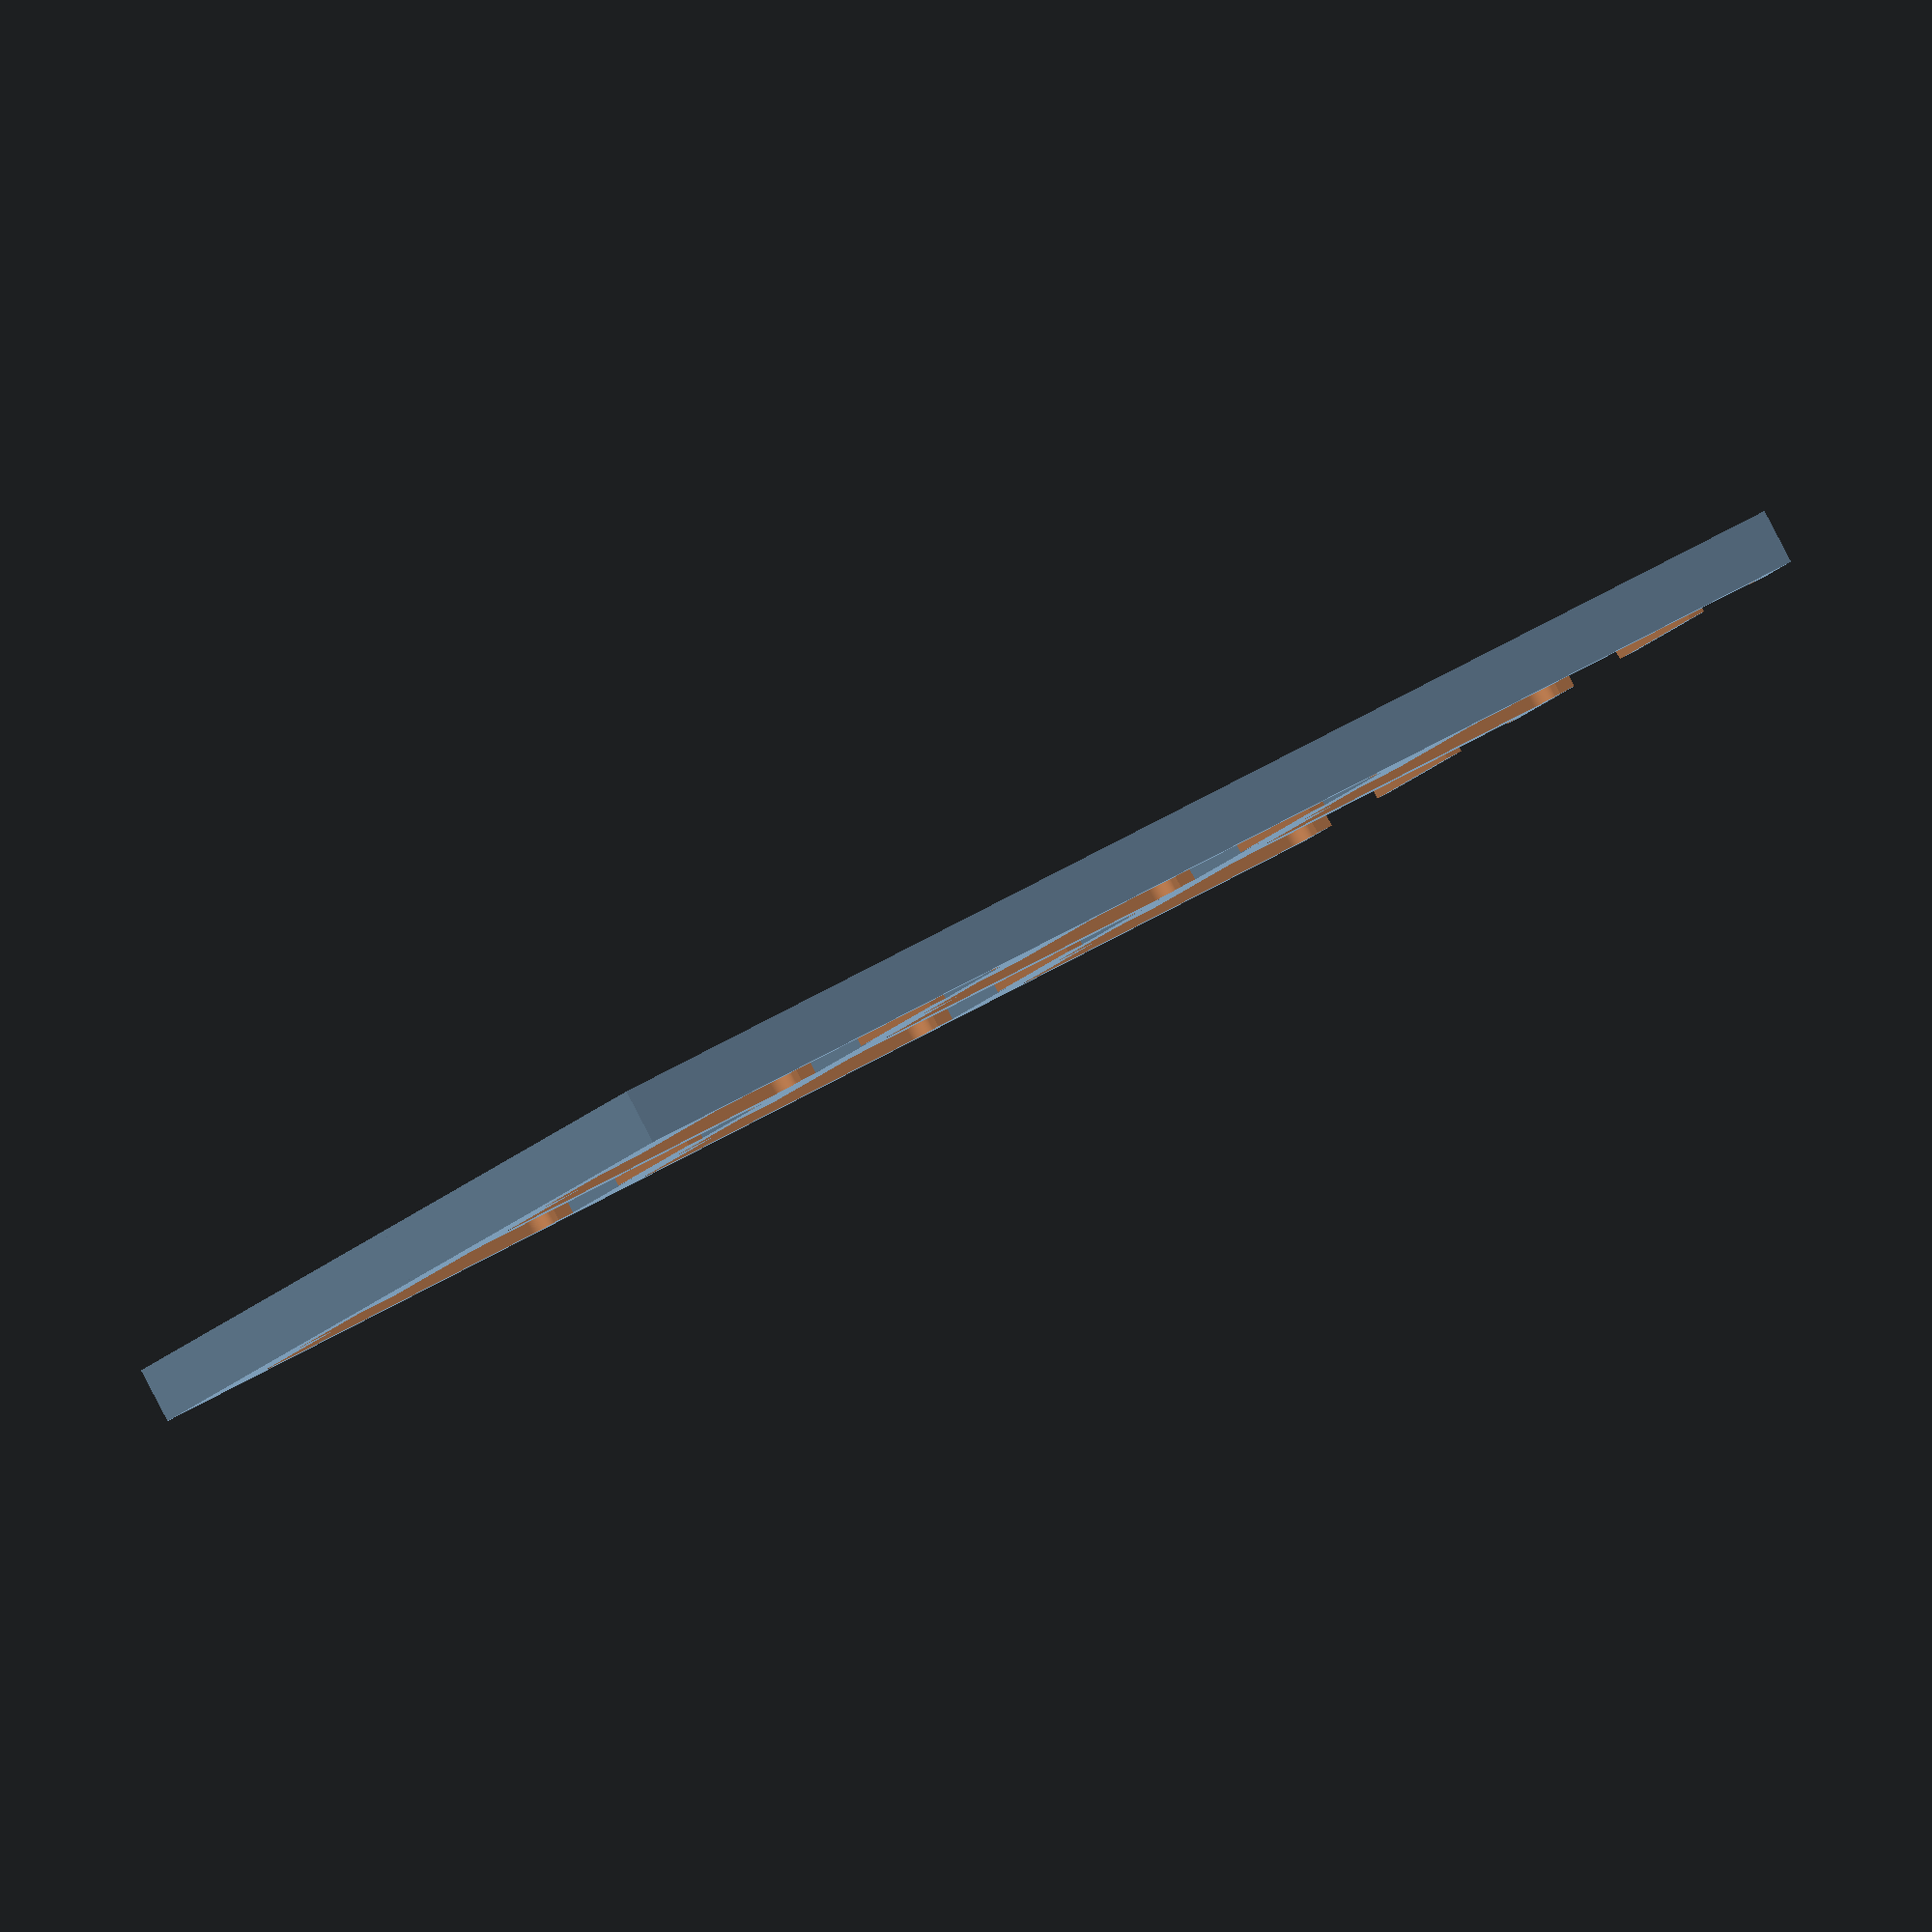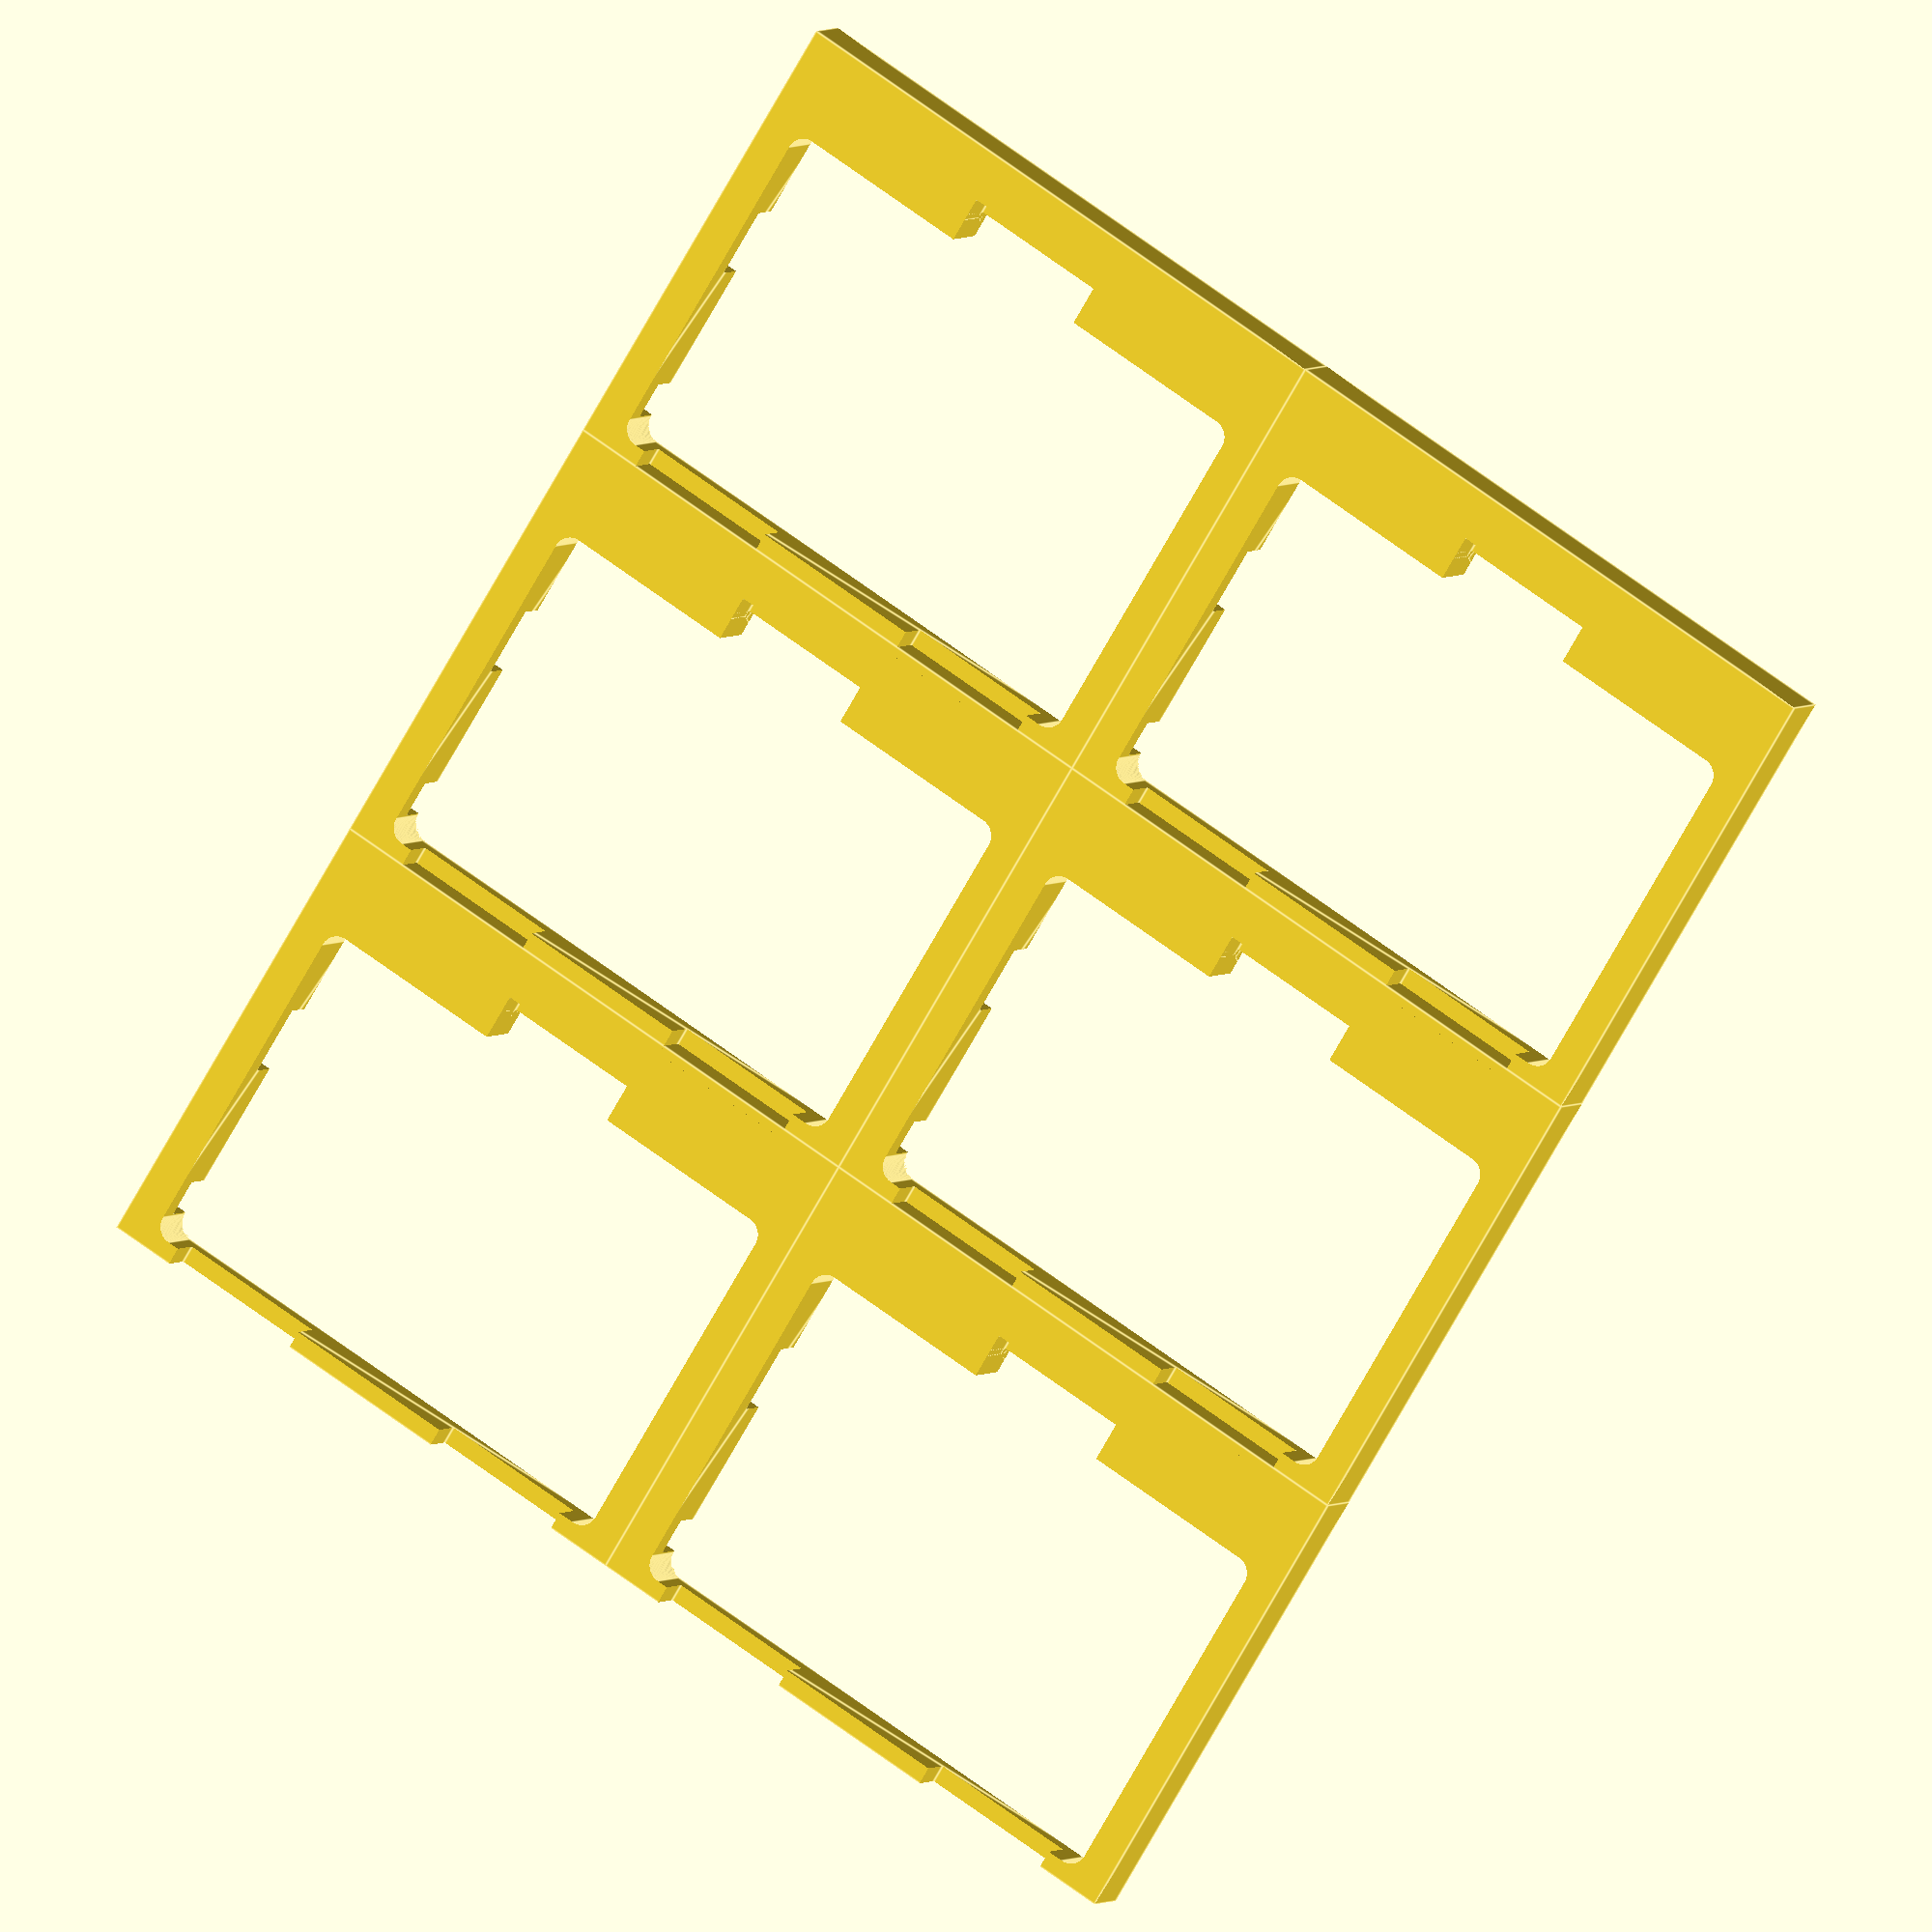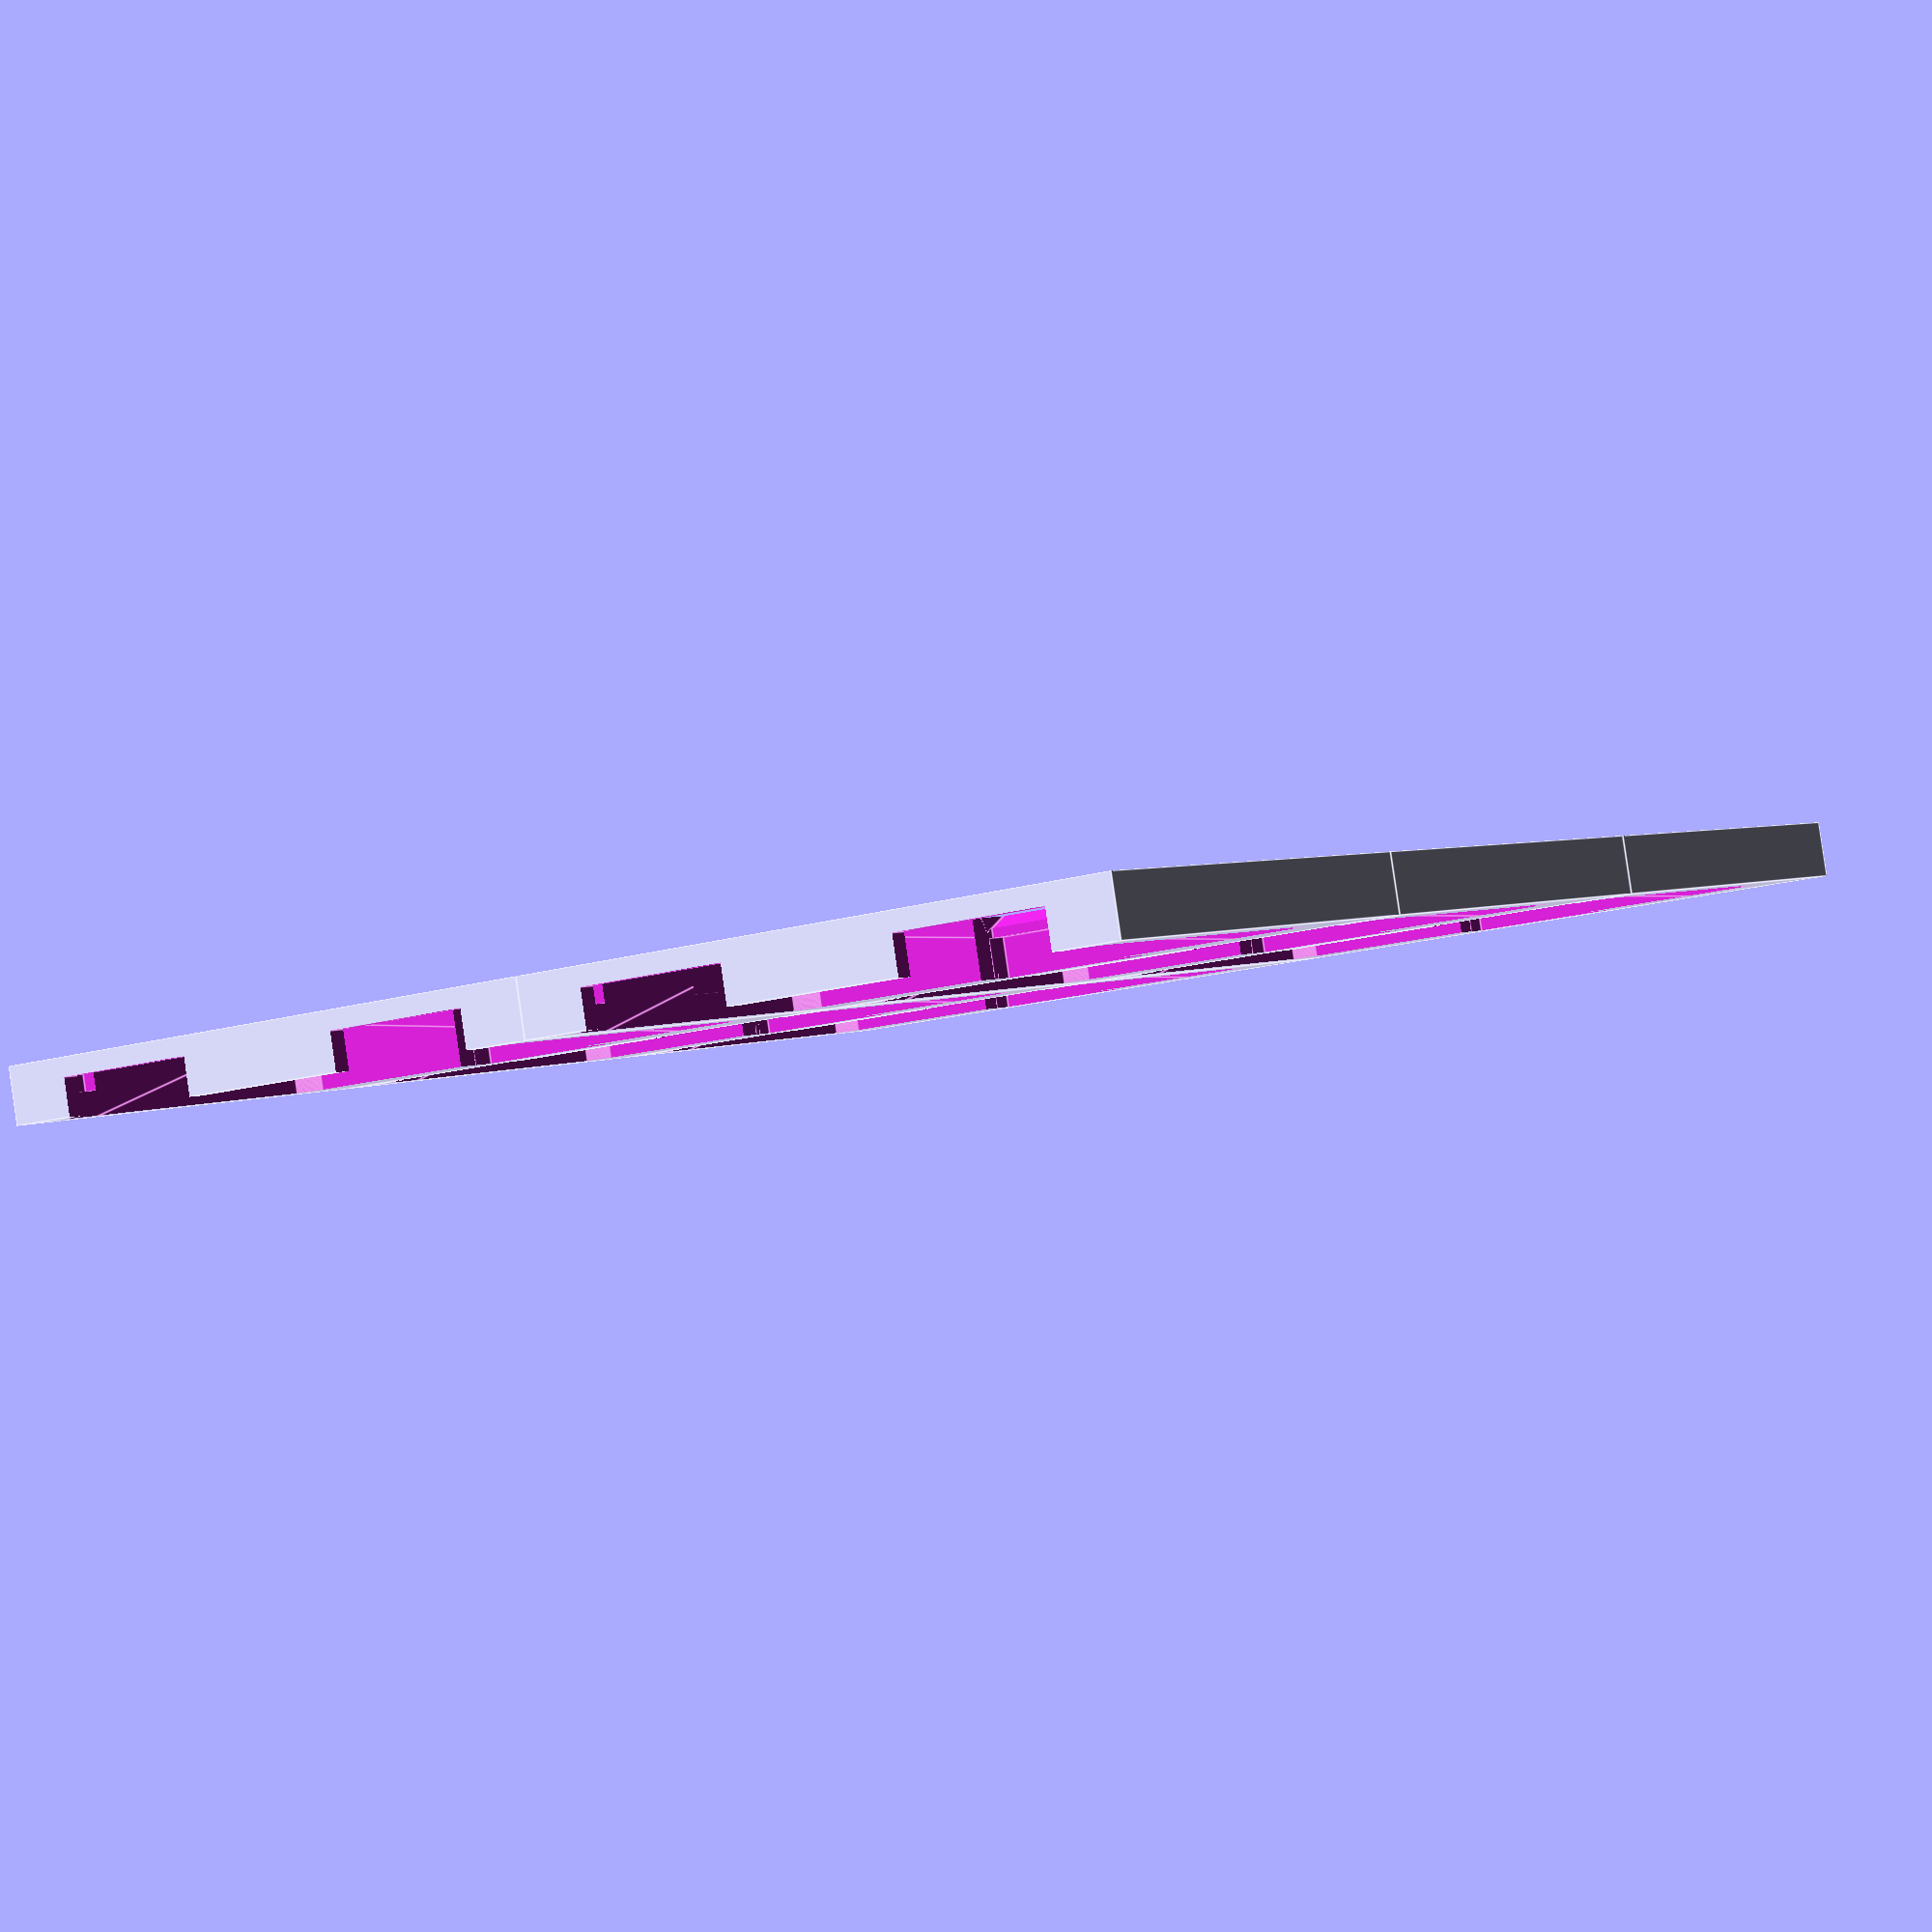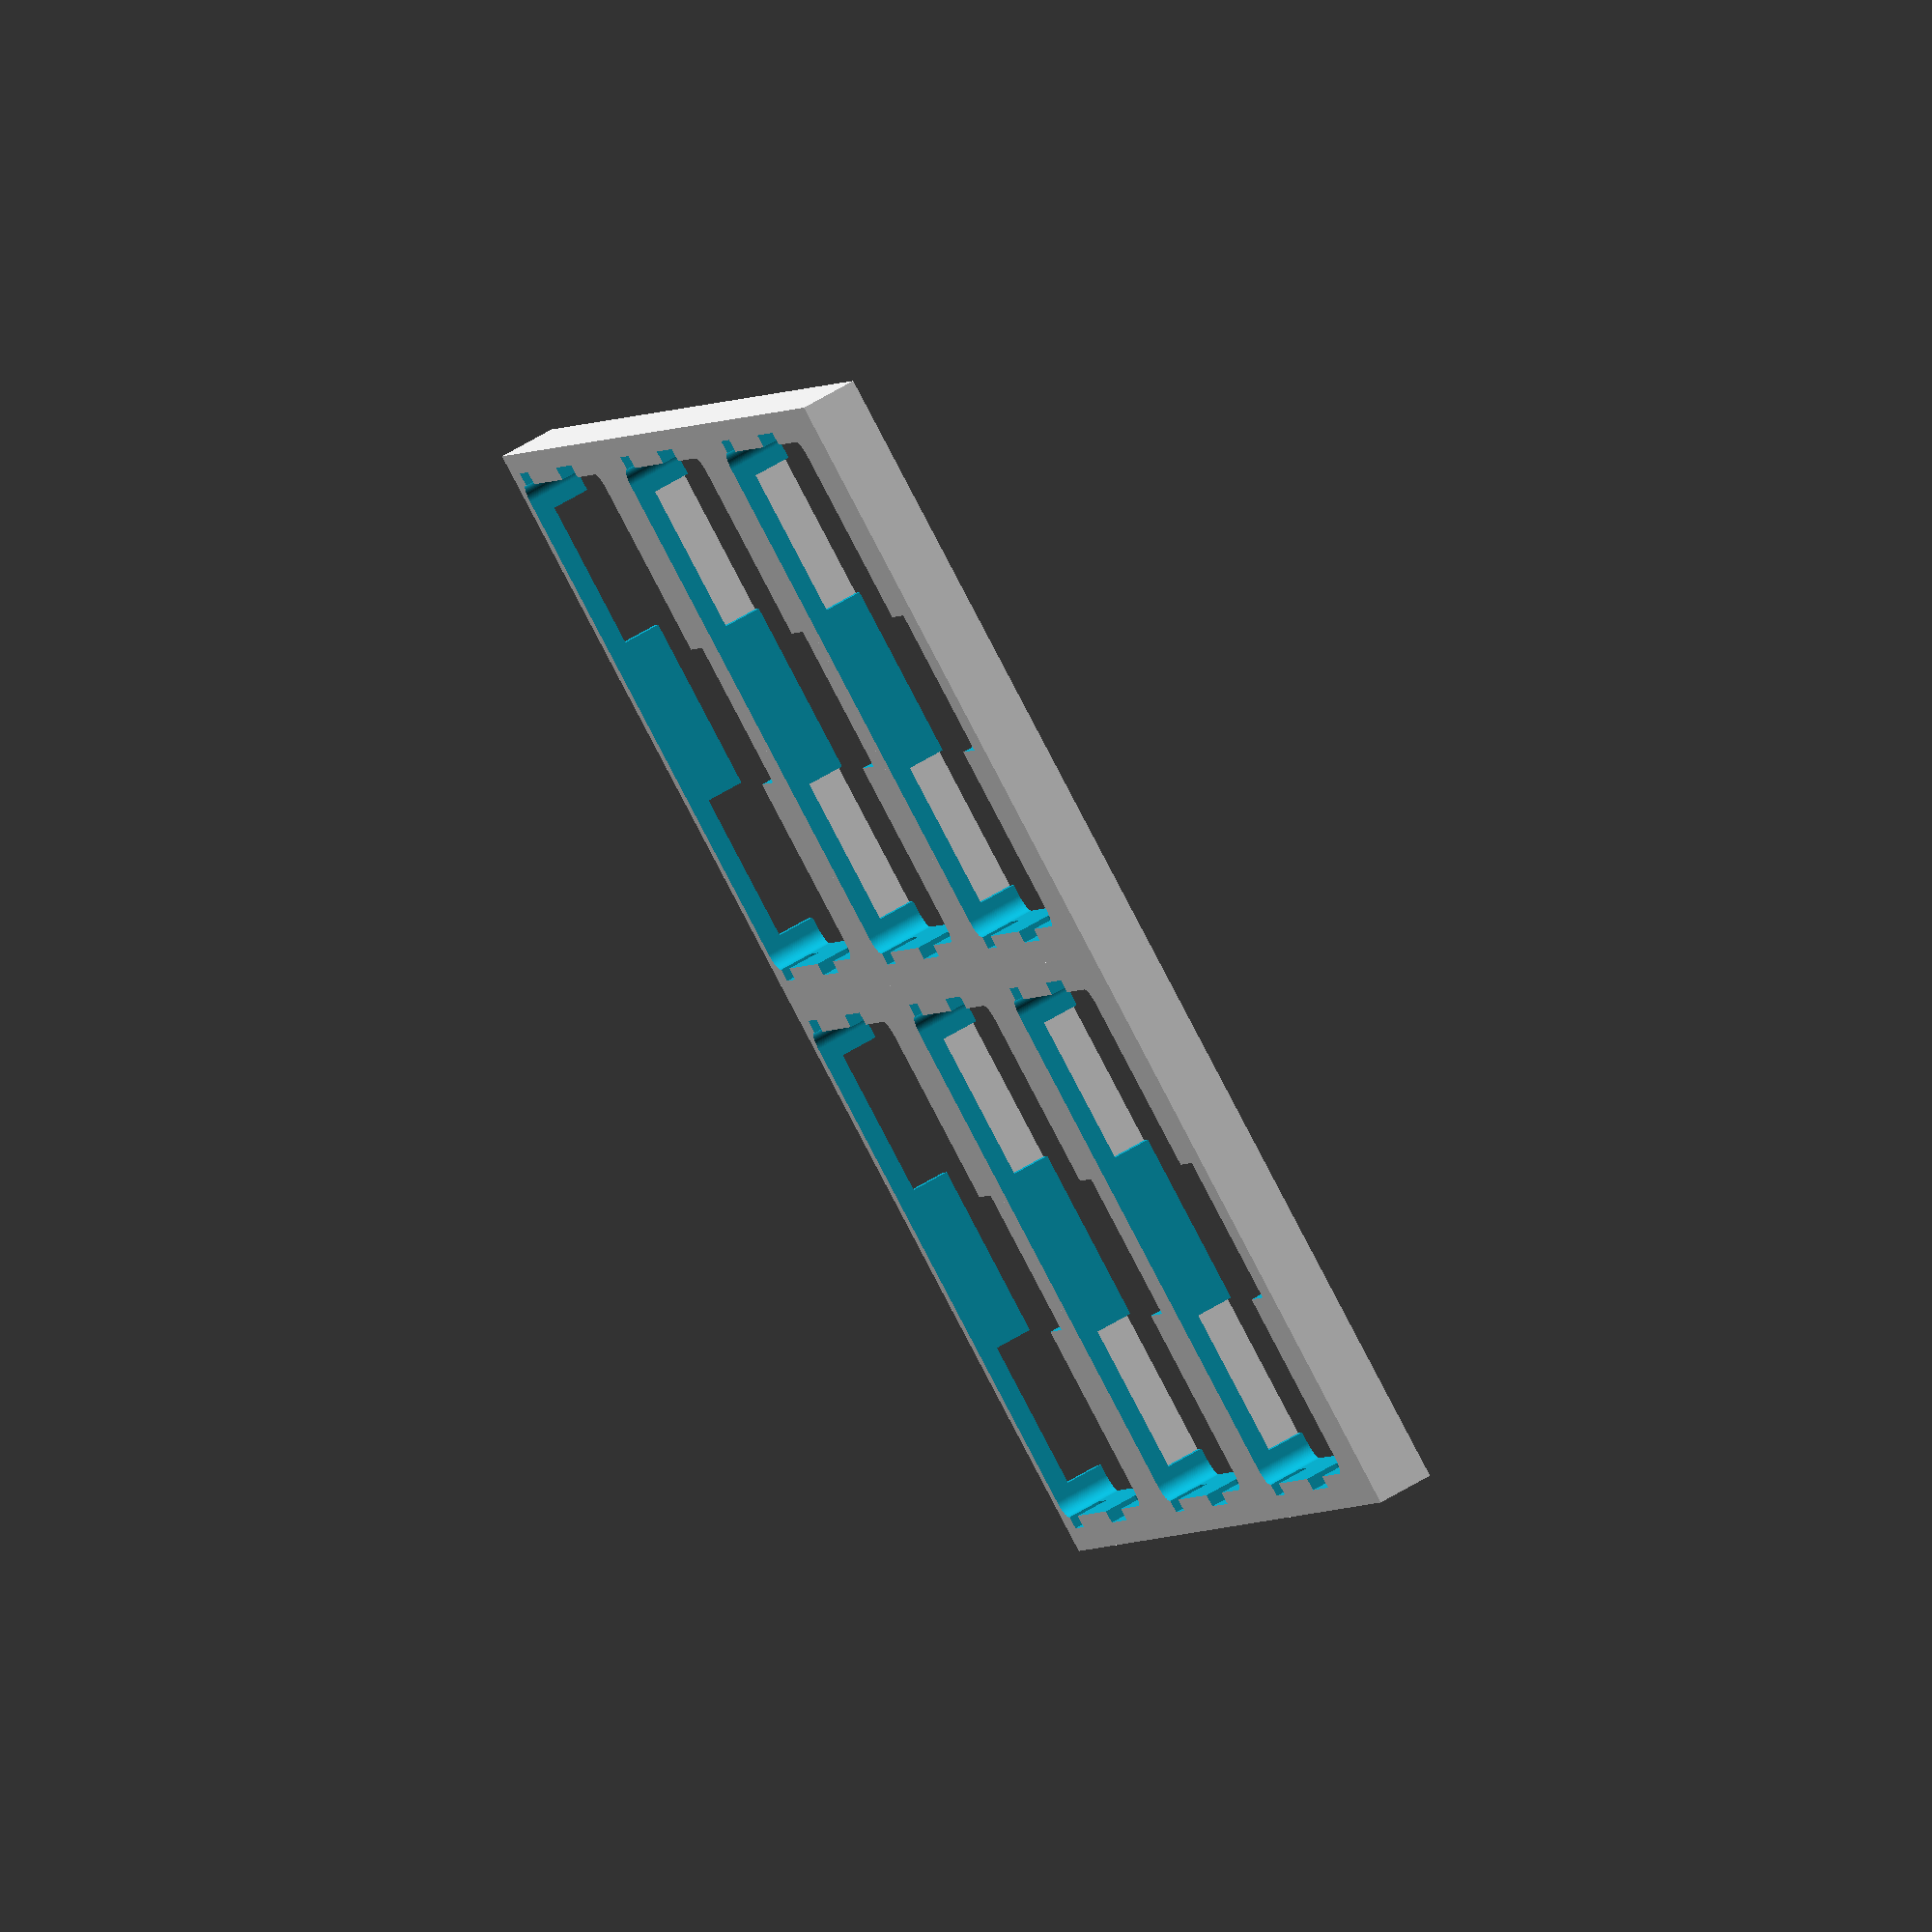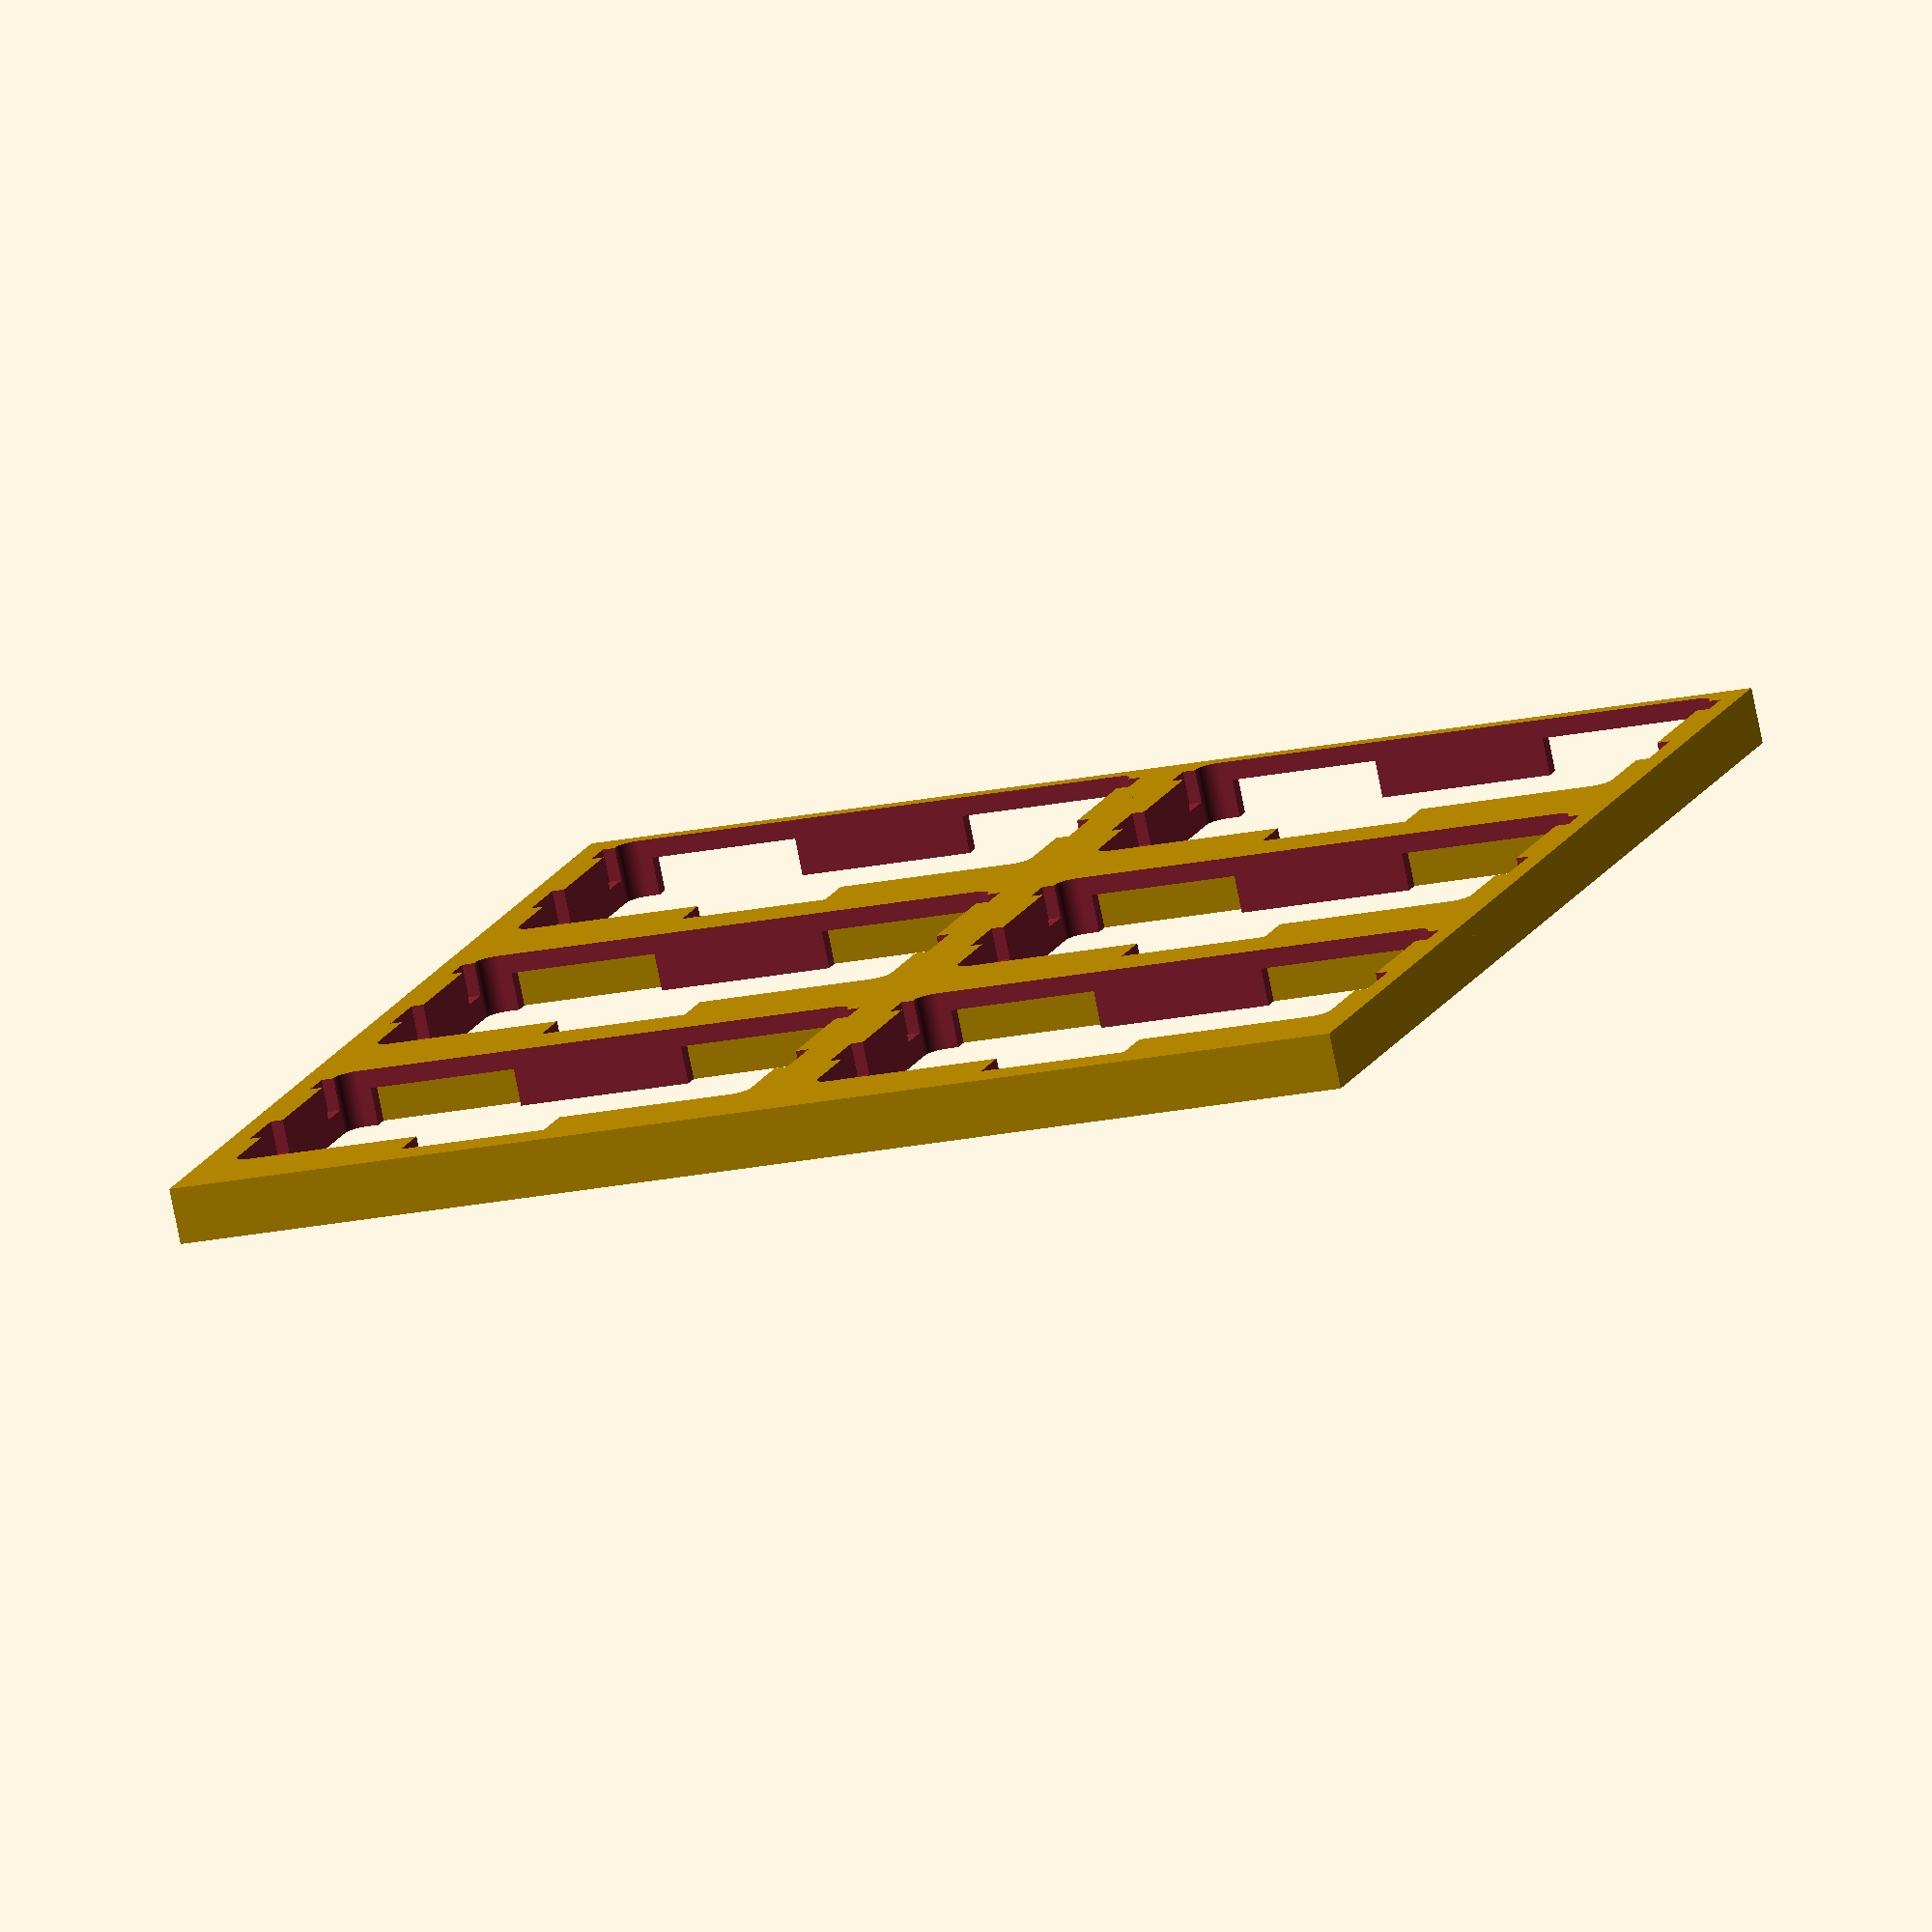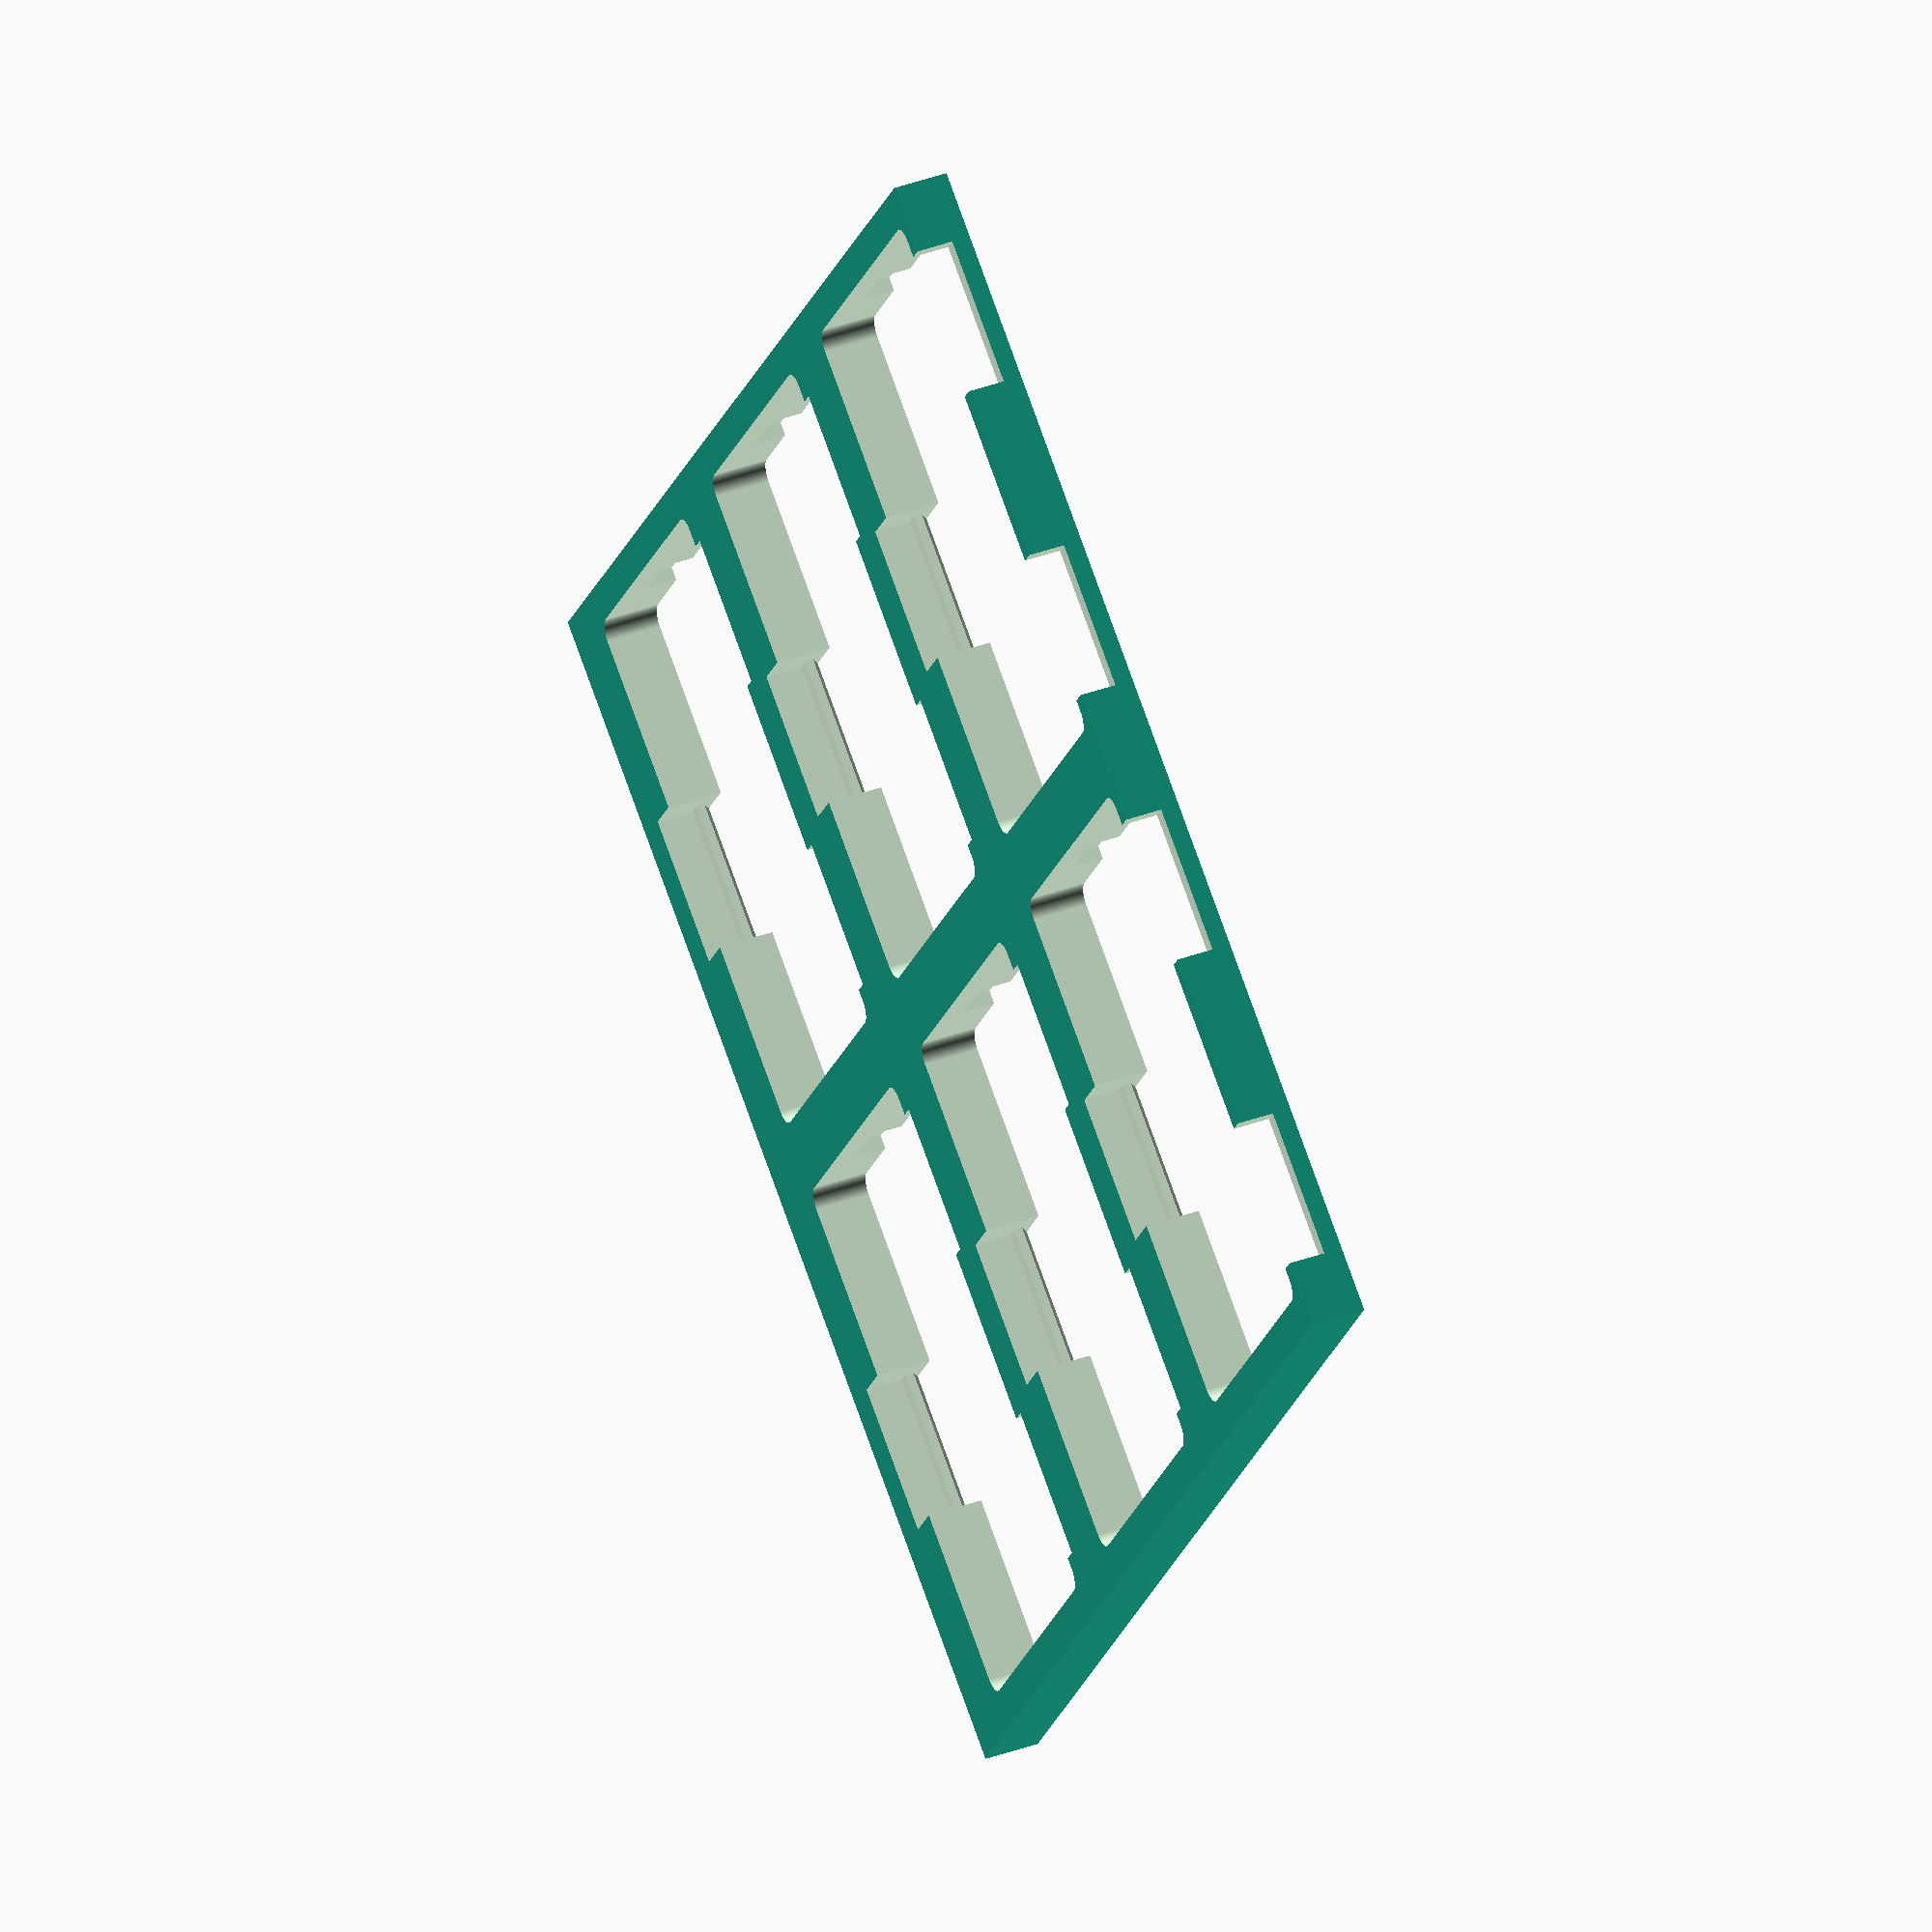
<openscad>
module body() {
    difference() {
        cube([59+3+3,50,6]);
        
        H=8;
        $fn=128;
        
        translate([(59+3+3-57)*.5,2,0])
        hull() {
            translate([1,1,0]*3.5/2)
            cylinder(h=H, d=3.75);

            translate([0,37.25-3,-1])
            translate([1,1,0]*3.5/2)
            cylinder(h=H, d=3.75);
            
            translate([56.75-3,37.25-3,-1])
            translate([1,1,0]*3.5/2)
            cylinder(h=H, d=3.75);
            
            translate([56.75-3,0,-1])
            translate([1,1,0]*3.5/2)
            cylinder(h=H, d=3.75);
        }

        // Top dip
        translate([(59+3+3)*.5,(37.25+3.8),3])
        cube([16,4,8], center=true);
        
        // Top tab bottom OUT
        translate([(59+3+3)*.5,(37.25+3.8+2.5),4.5])
        cube([16,2.6,5], center=true);
        
        // Top slope
        translate([(59+3+3)*.5,(37.25+3.8+4),-1.5])
        rotate([-25,0,0])
        cube([16,8,3], center=true);
        
        // Small side holes
        translate([(59+3+3-57)*.5,0,0])
        union() {
            translate([-1.45,2+2,-2.5])
            cube([1.6,4,6]);
            

            translate([.45+56.75,2+2,-2.5])
            cube([1.6,4,6]);
        }
        
        // Large side holes
        translate([(59+3+3-57)*.5,0,0])
        union() {
            translate([-1.45,8+14,-2.5])
            cube([1.6,7.5,6]);
            

            translate([.45+56.75,8+14,-2.5])
            cube([1.6,7.5,6]);
        }
        
        // Bottom tab holes        
        translate([(59+3+3-57)*.5,0,0])
        union() {
            translate([3,-1,2])
            cube([16,4,5]);
            translate([56.75-3-16,-1,2])
            cube([16,4,5]);
            
        }
    }
}

// sheet is 200mm x 310mm

for(i=[0:1:1]){
for(j=[0:1:2]){
    translate([65*i,50*j,0])
    body();
}
}

</openscad>
<views>
elev=271.3 azim=296.2 roll=332.4 proj=o view=wireframe
elev=176.4 azim=211.8 roll=158.1 proj=o view=edges
elev=271.9 azim=146.5 roll=351.7 proj=p view=edges
elev=113.3 azim=155.6 roll=300.7 proj=o view=wireframe
elev=78.9 azim=162.5 roll=191.3 proj=o view=solid
elev=139.9 azim=34.1 roll=114.0 proj=o view=solid
</views>
